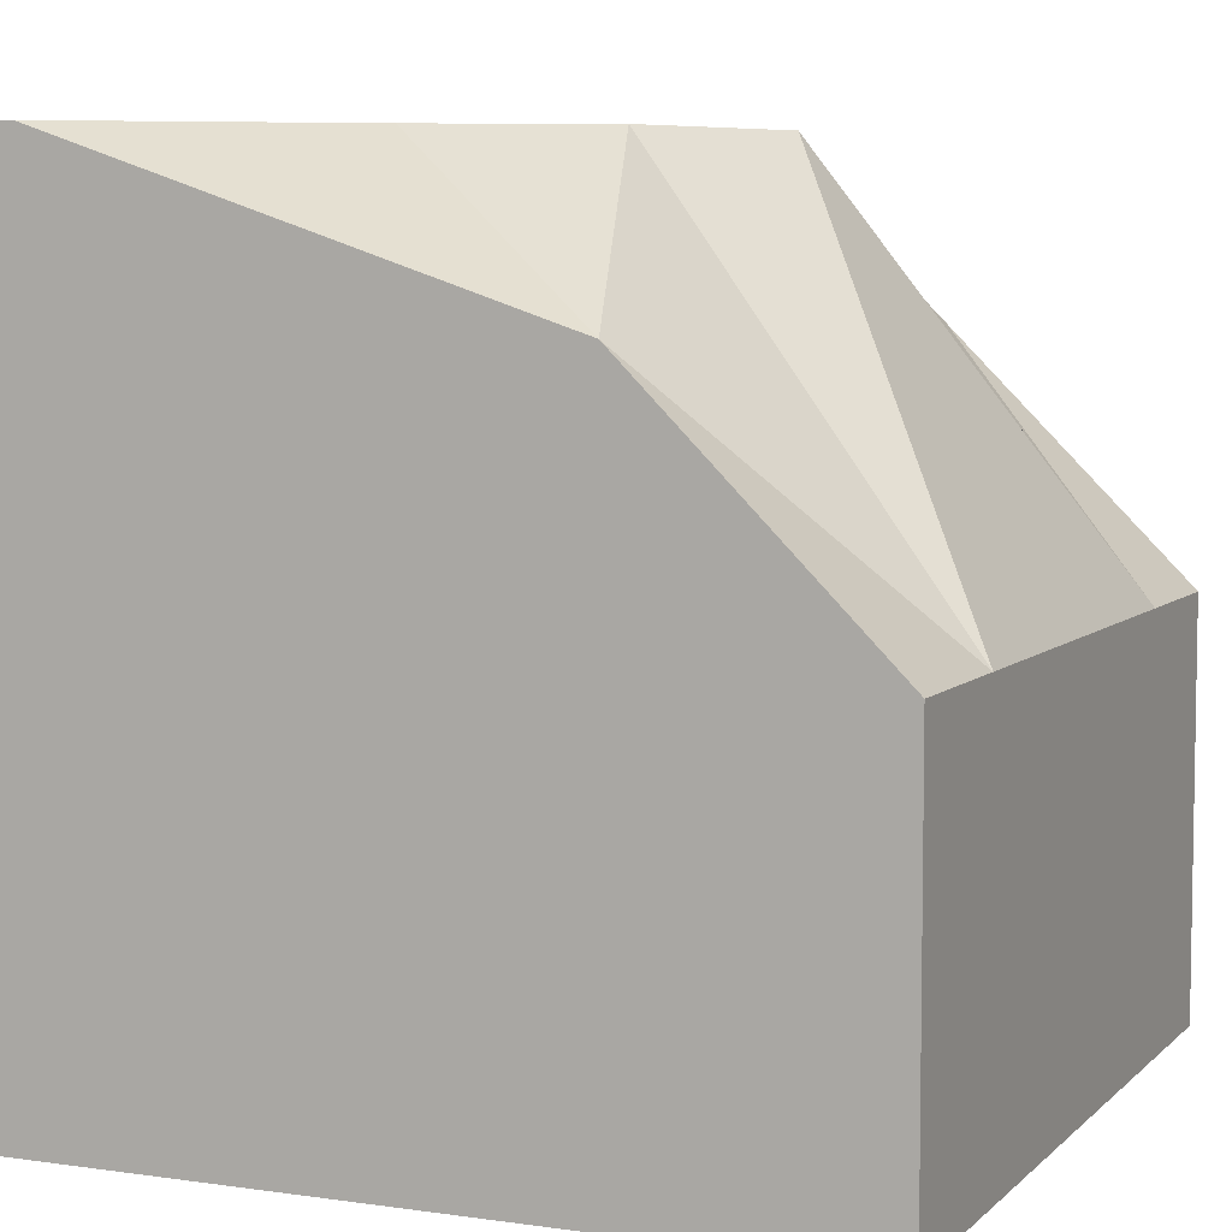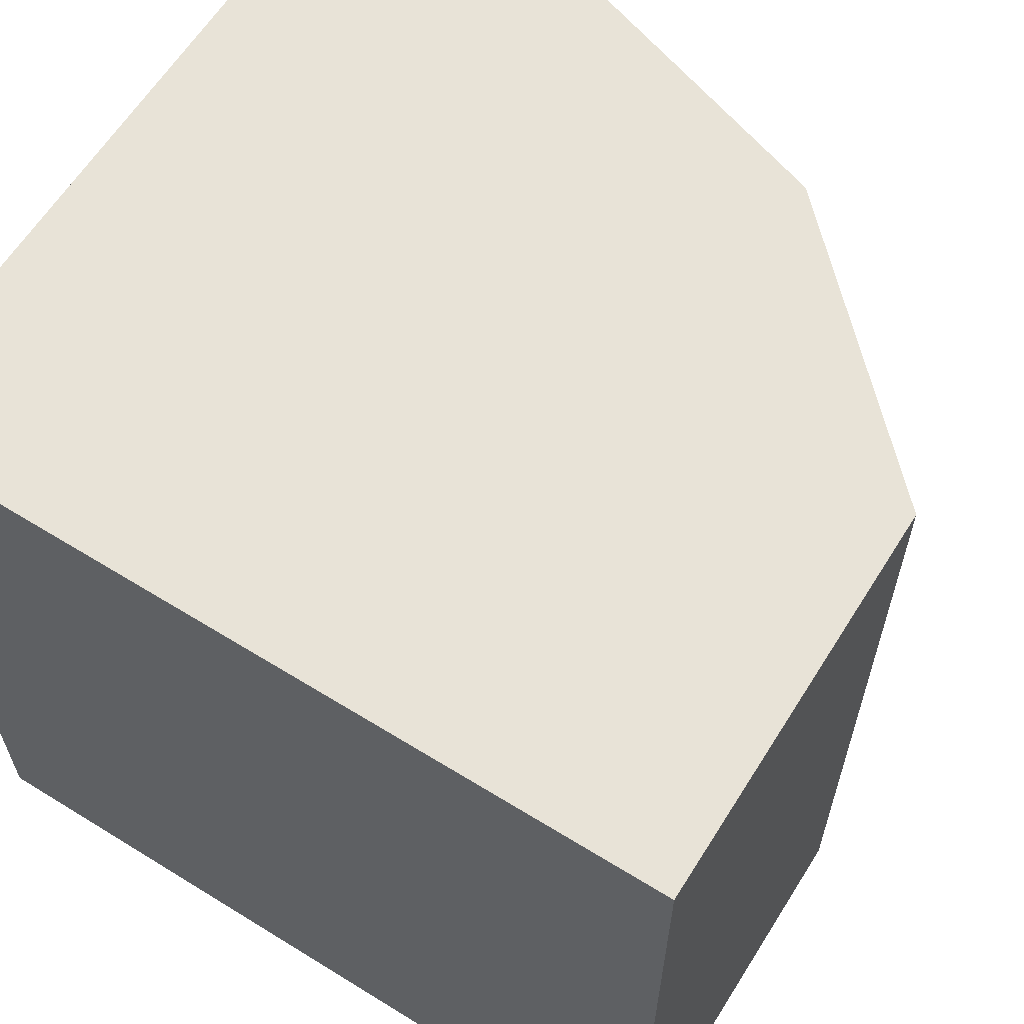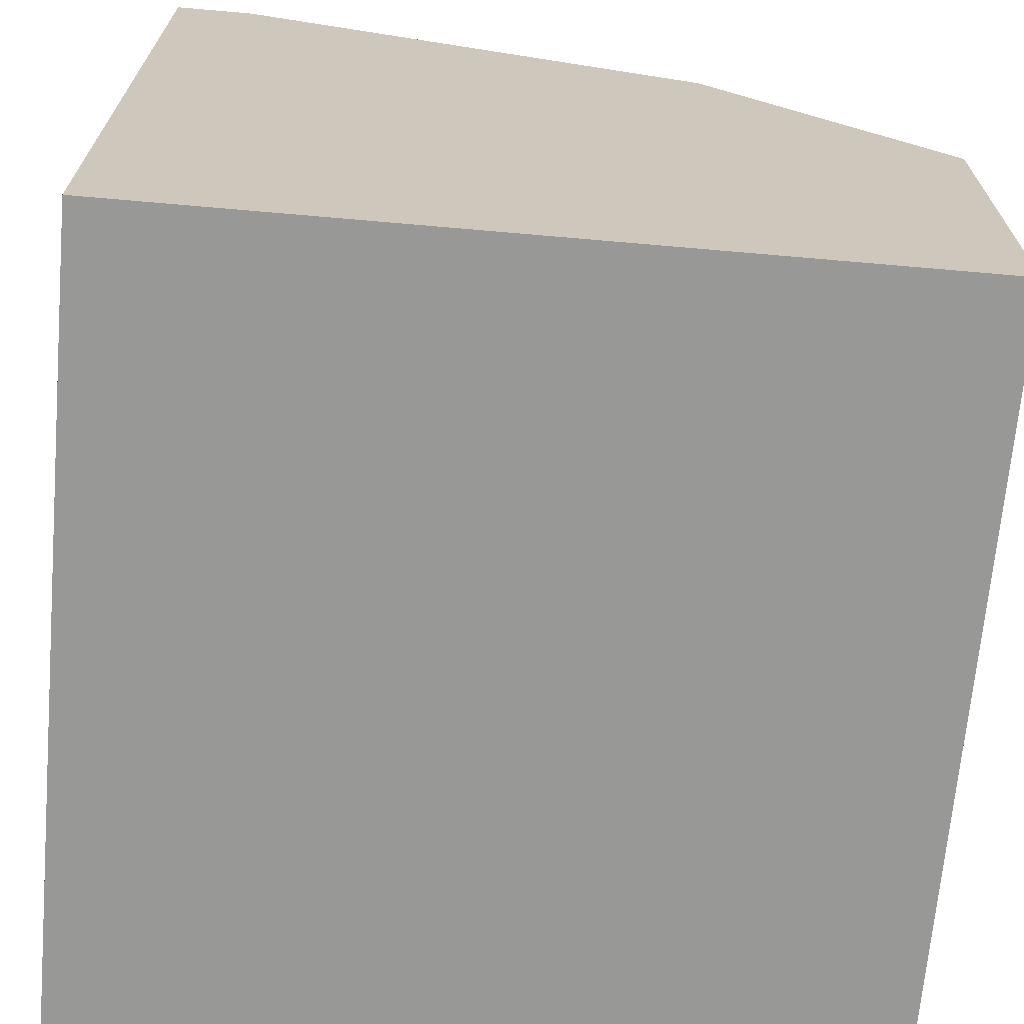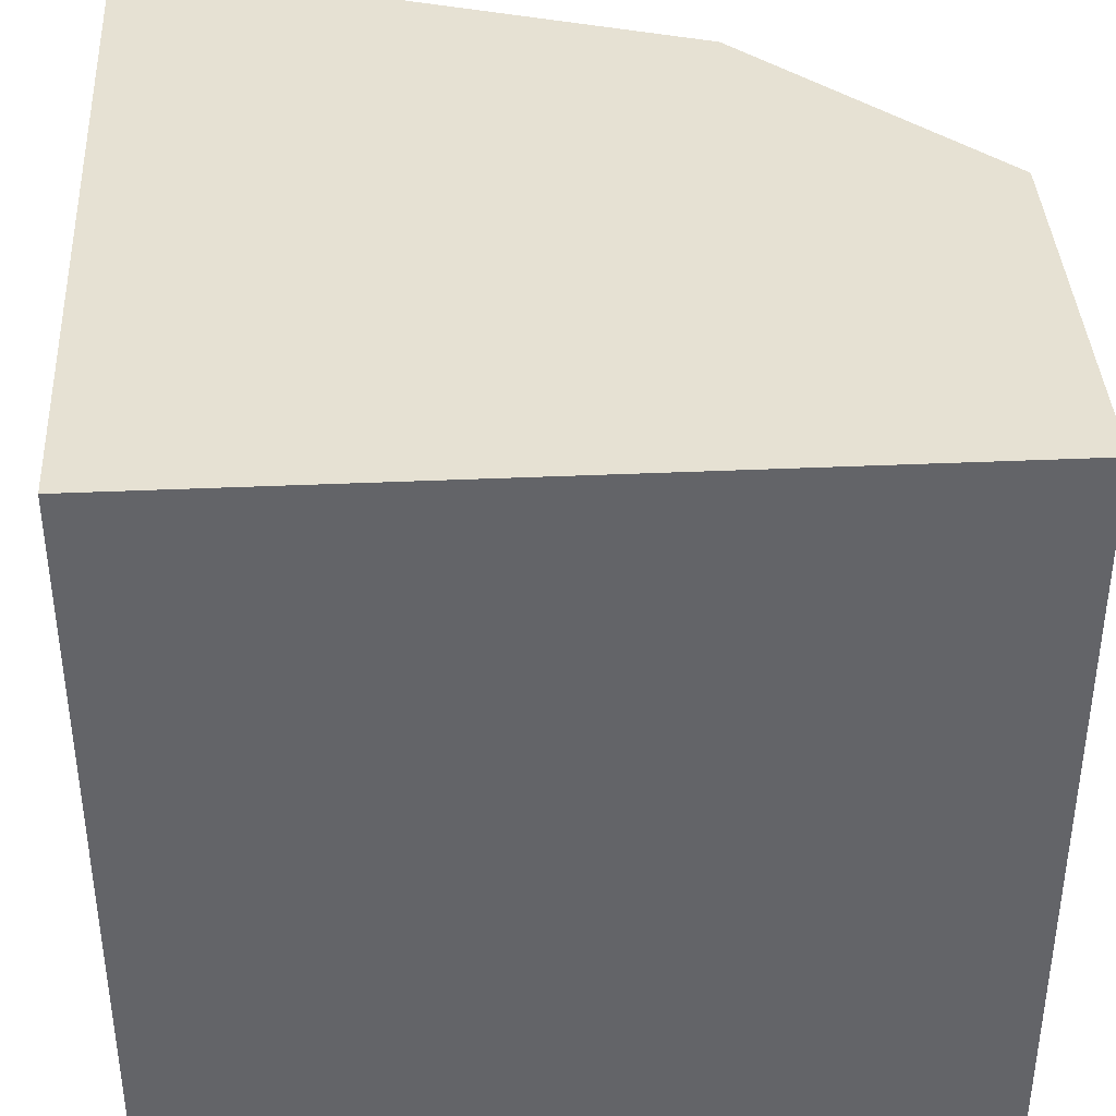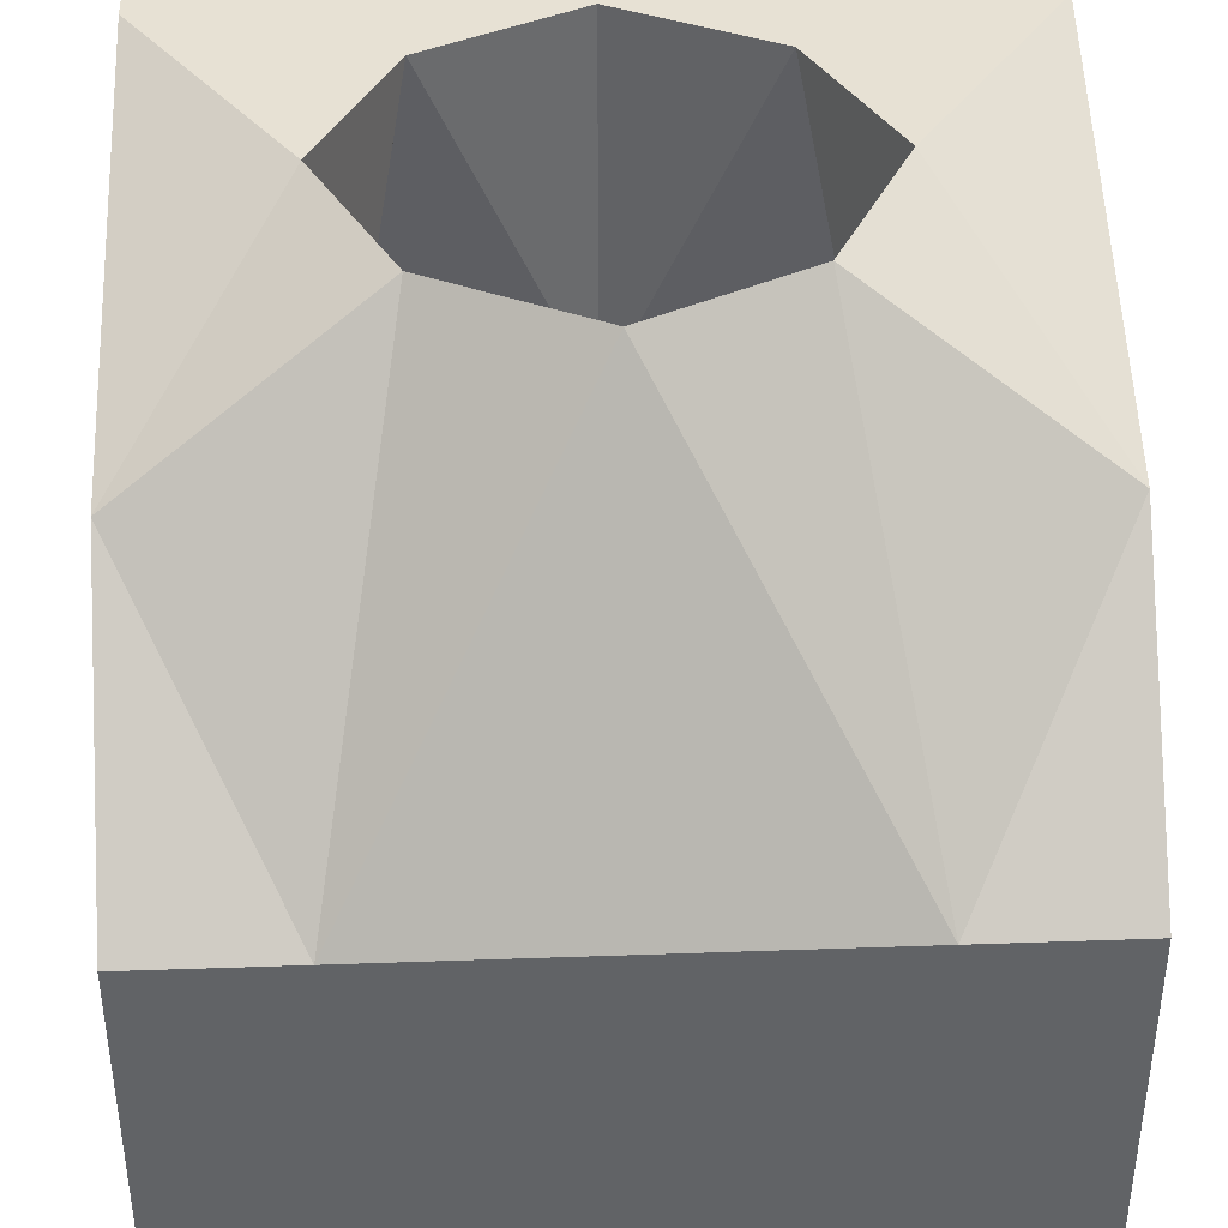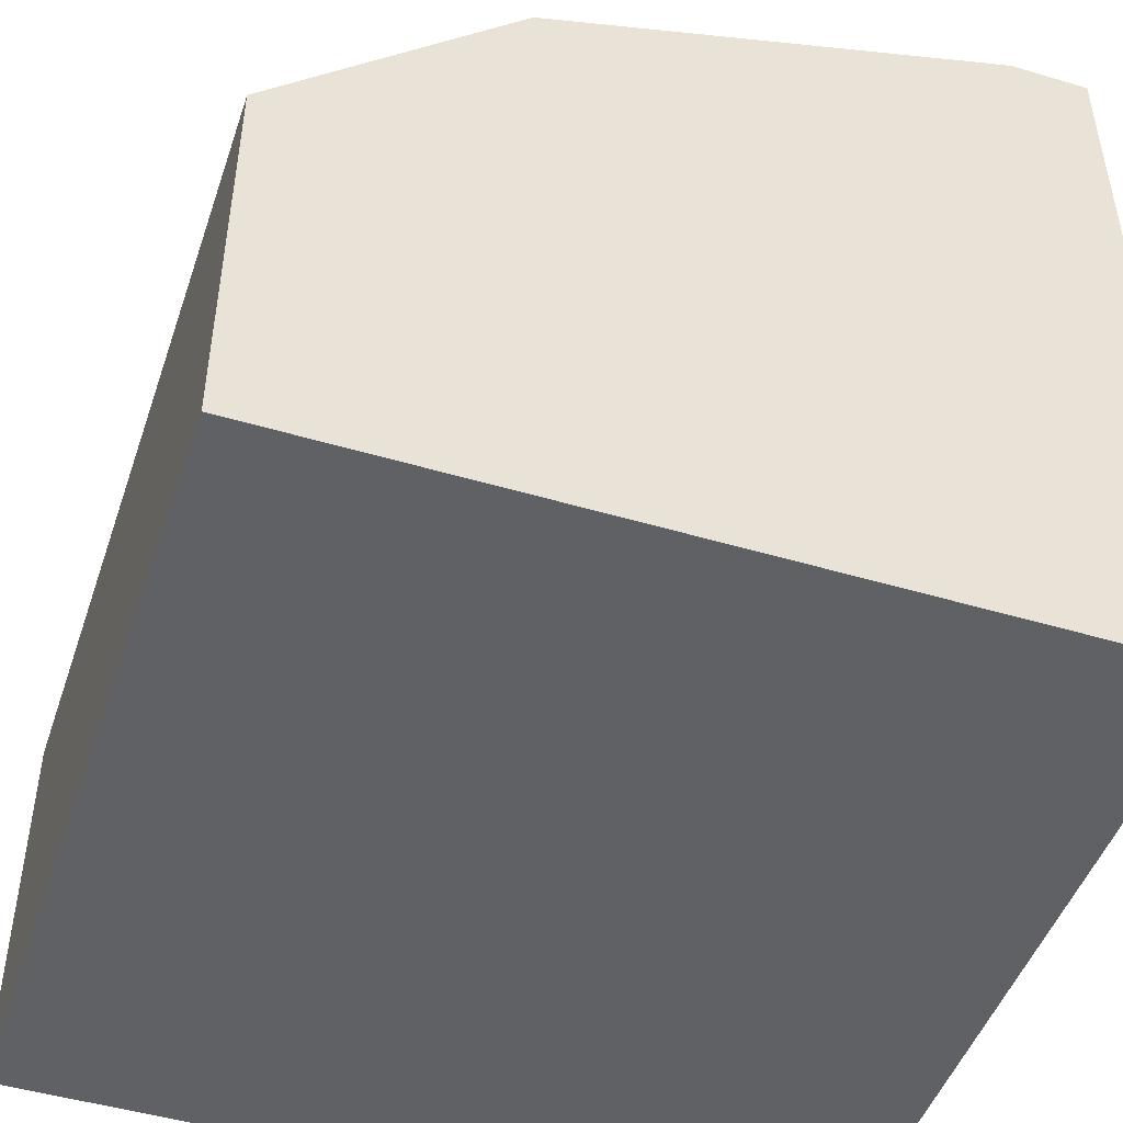
<metadata>
{"format":"obj","ext":"obj","renderer":"f3d","projection":"perspective","resolution":1024,"background":"white","views":[{"elev":6.1,"azim":23.4,"up":"+Y"},{"elev":62.3,"azim":32.1,"up":"+Z"},{"elev":-68.5,"azim":-5.0,"up":"+Y"},{"elev":38.9,"azim":-3.2,"up":"+Z"},{"elev":39.4,"azim":87.5,"up":"+Y"},{"elev":-47.7,"azim":161.5,"up":"+Y"}]}
</metadata>
<code>
g BASE_mesh
v 0.2 1 0
v -0.5 1 0.3
v -0.5 0 -0.3
v -0.5 1 -0.3
v -0.3 1 0.2
v -0.3 1 -0.2
v -0.5 0 -0.5
v -0.5 1 -0.5
v -0.4 0 -0.5
v -0.4 1 -0.5
v 0.1 1 -0.2
v 0.2 0 -0.5
v 0.2 0.8 -0.5
v 0.5 0 -0.3
v 0.5 0.5 -0.3
v 0.5 0 -0.5
v 0.5 0.5 -0.5
v 0.1 1 0.2
v 0.5 0 0.3
v 0.5 0.5 0.3
v 0.2 0 0.5
v 0.2 0.8 0.5
v 0.5 0 0.5
v 0.5 0.5 0.5
v 0.2 0.5 0.3
v -0.4 0 0.5
v -0.4 1 0.5
v -0.5 0 0.3
v -0.1 1 -0.3
v -0.5 0 0.5
v -0.5 1 0.5
v 0.2 0.5 -0.3
v -0.4 1 0
v -0.4 0.5 -0.3
v -0.4 0.5 0.3
v -0.1 1 0.3
v -0.1 0.5 0.3
v 0.2 0.5 0
v -0.4 0.5 0
v -0.1 0.5 -0.3
f 2 3 28
f 39 5 35
f 4 2 33
f 8 9 7
f 4 10 8
f 4 7 3
f 29 11 13
f 9 13 12
f 14 17 15
f 15 19 14
f 13 15 17
f 12 17 16
f 20 22 24
f 1 18 20
f 21 24 22
f 20 23 19
f 36 5 27
f 22 26 21
f 28 31 2
f 27 30 26
f 27 2 31
f 11 38 1
f 6 39 34
f 38 18 1
f 37 5 36
f 7 16 23
f 18 37 36
f 40 11 29
f 6 40 29
f 2 4 3
f 39 33 5
f 33 6 4
f 2 5 33
f 8 10 9
f 4 6 10
f 4 8 7
f 13 10 29
f 10 6 29
f 9 10 13
f 14 16 17
f 15 20 19
f 13 11 15
f 12 13 17
f 20 18 22
f 20 15 1
f 15 11 1
f 21 23 24
f 20 24 23
f 27 22 36
f 22 18 36
f 22 27 26
f 28 30 31
f 27 31 30
f 27 5 2
f 11 32 38
f 6 33 39
f 38 25 18
f 37 35 5
f 7 23 30
f 18 25 37
f 40 32 11
f 6 34 40

</code>
